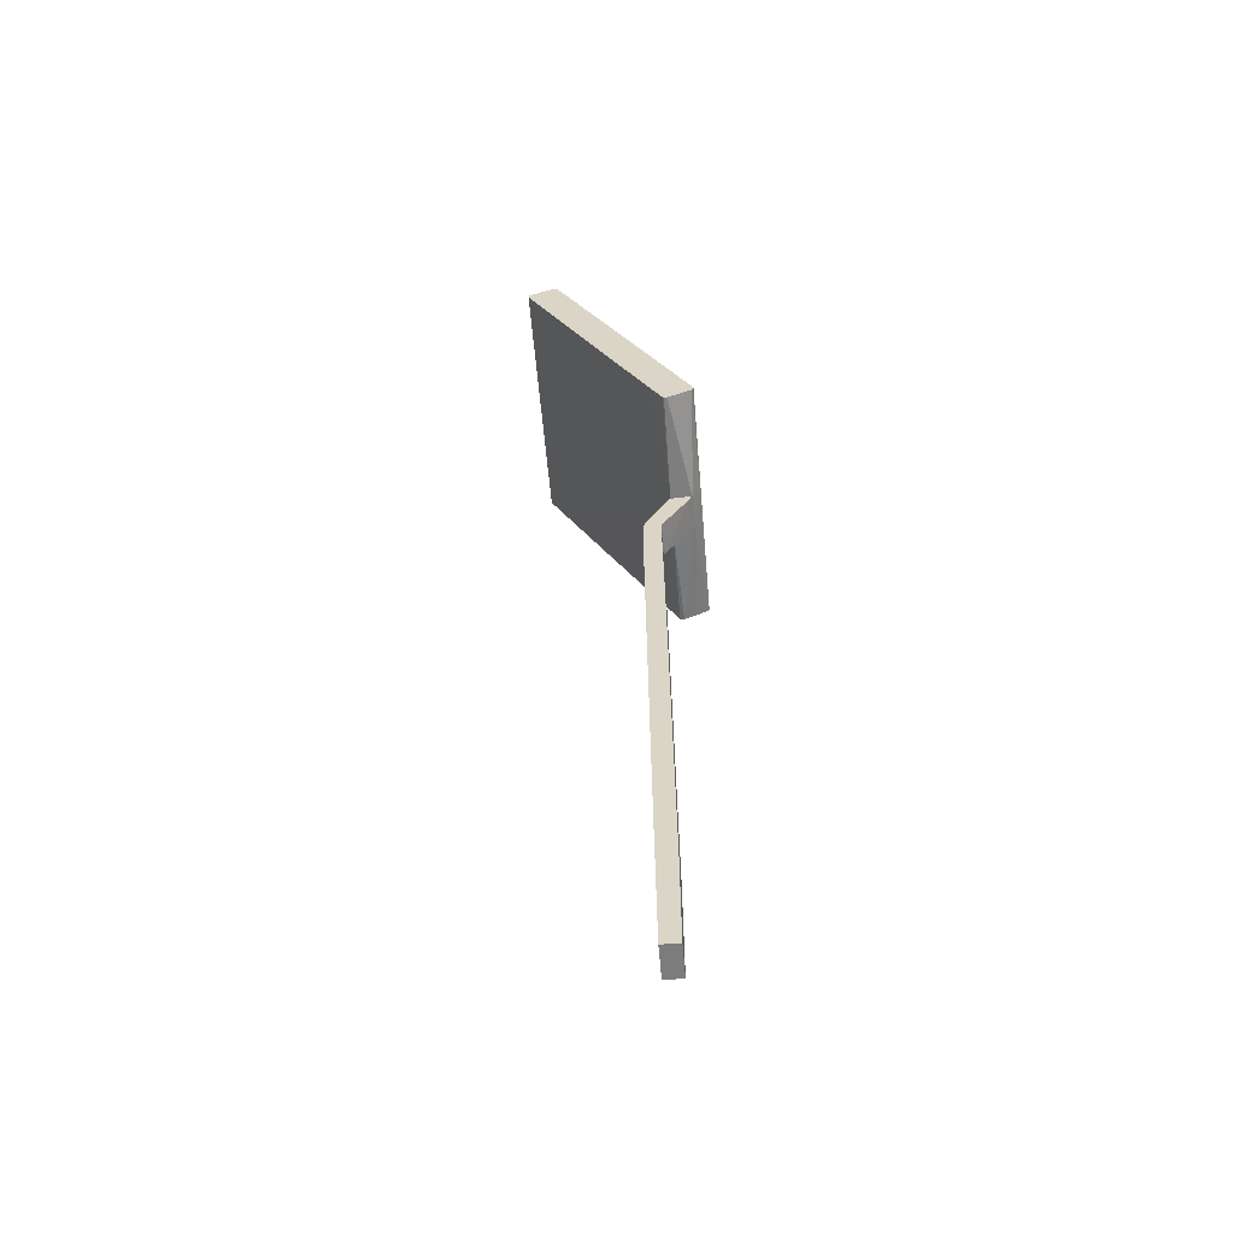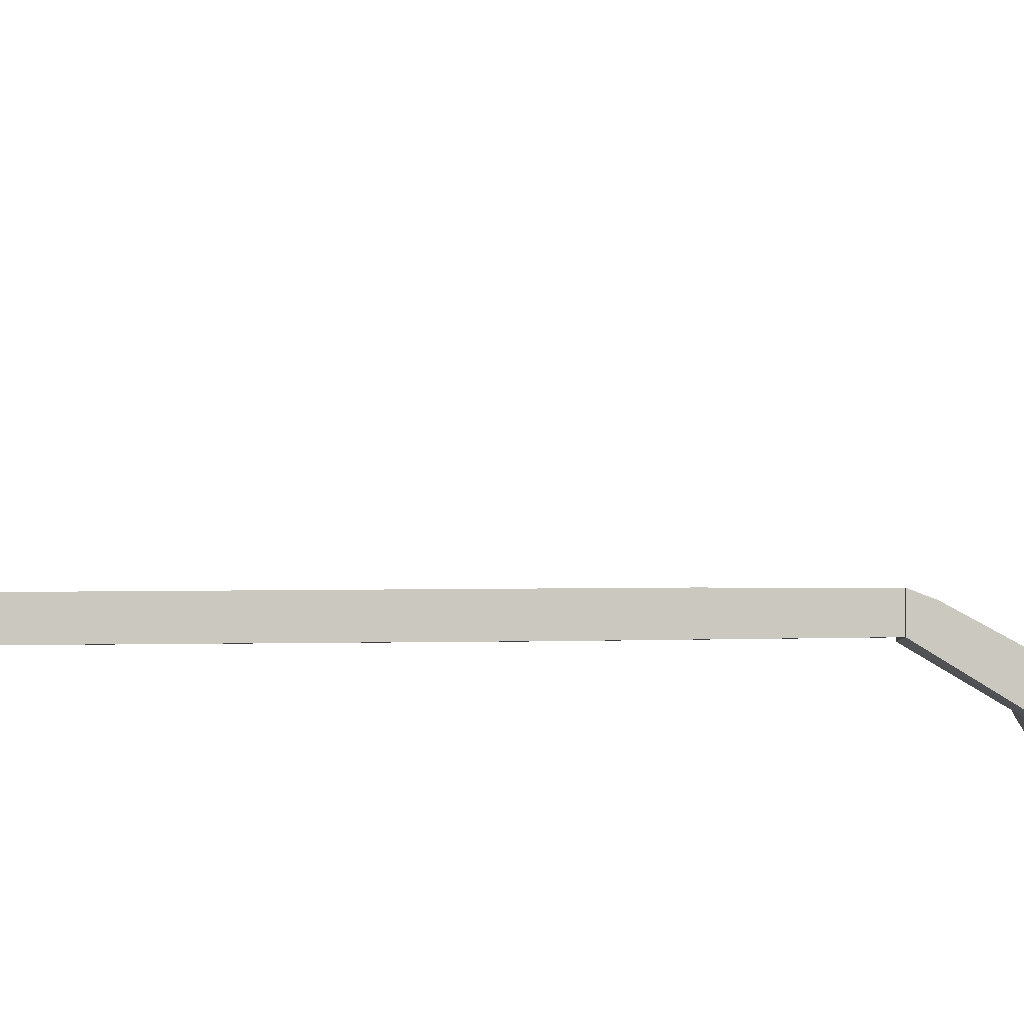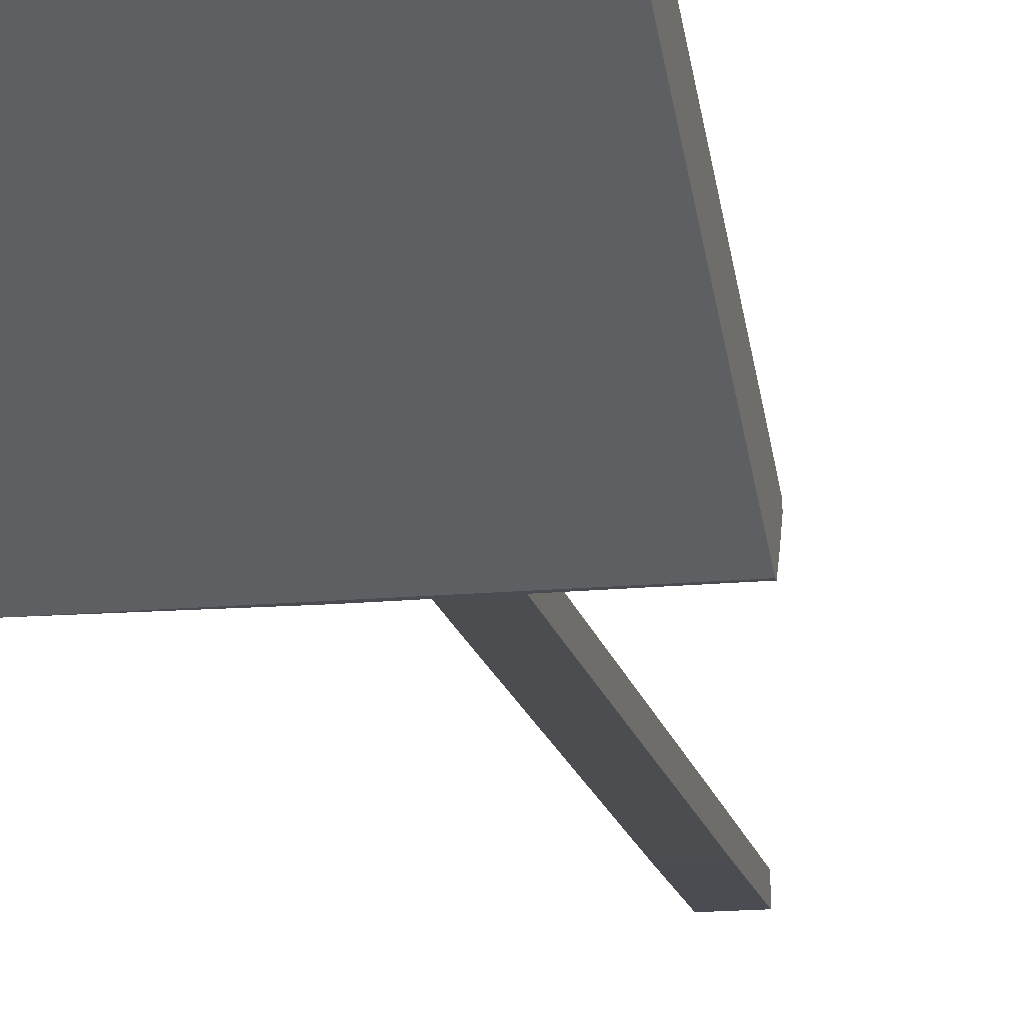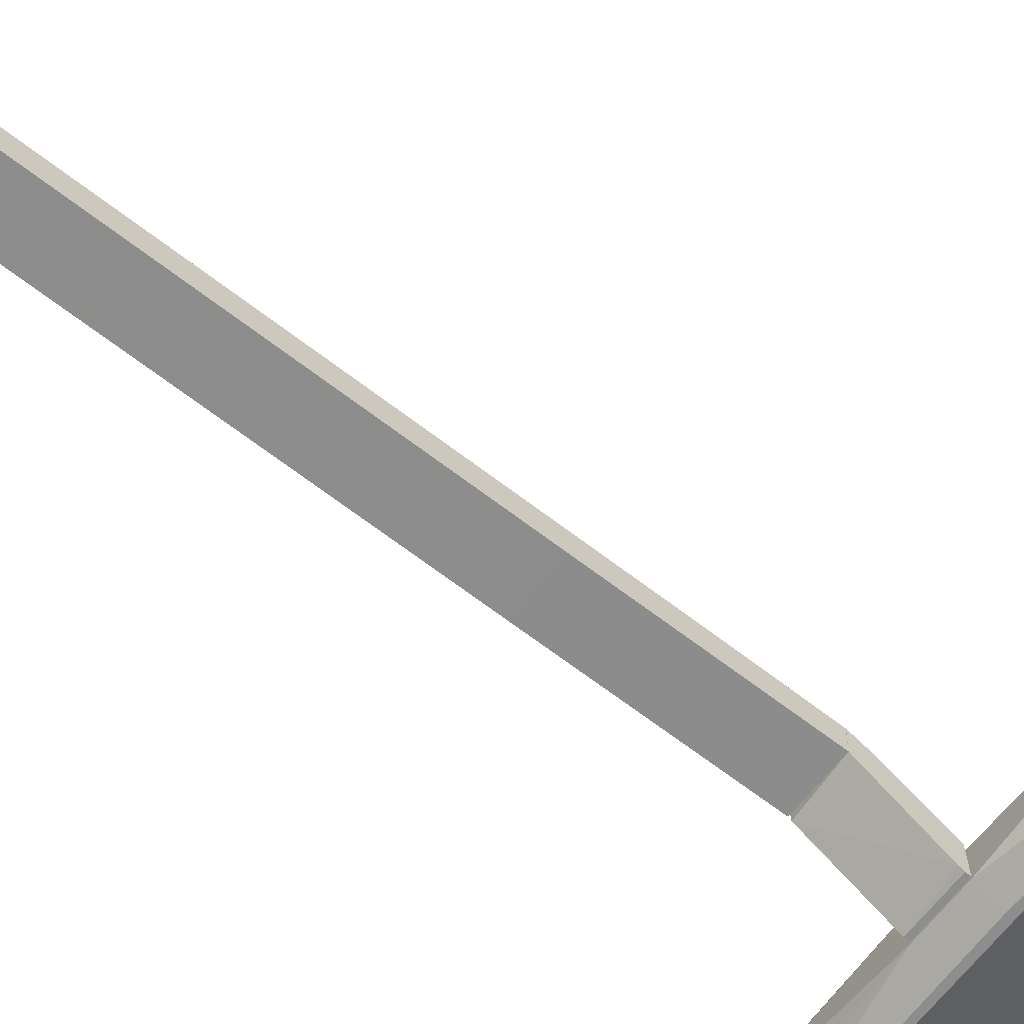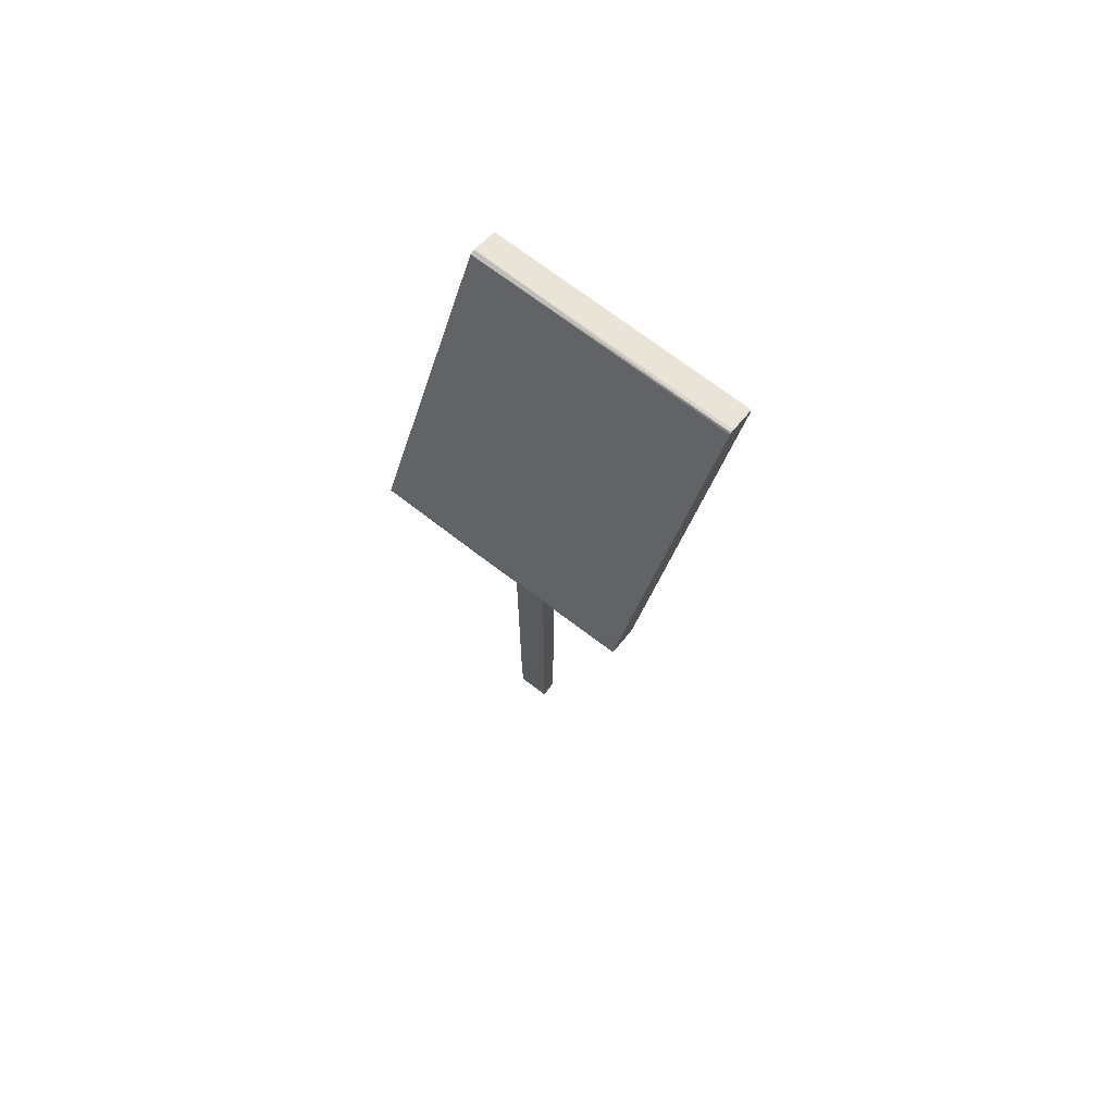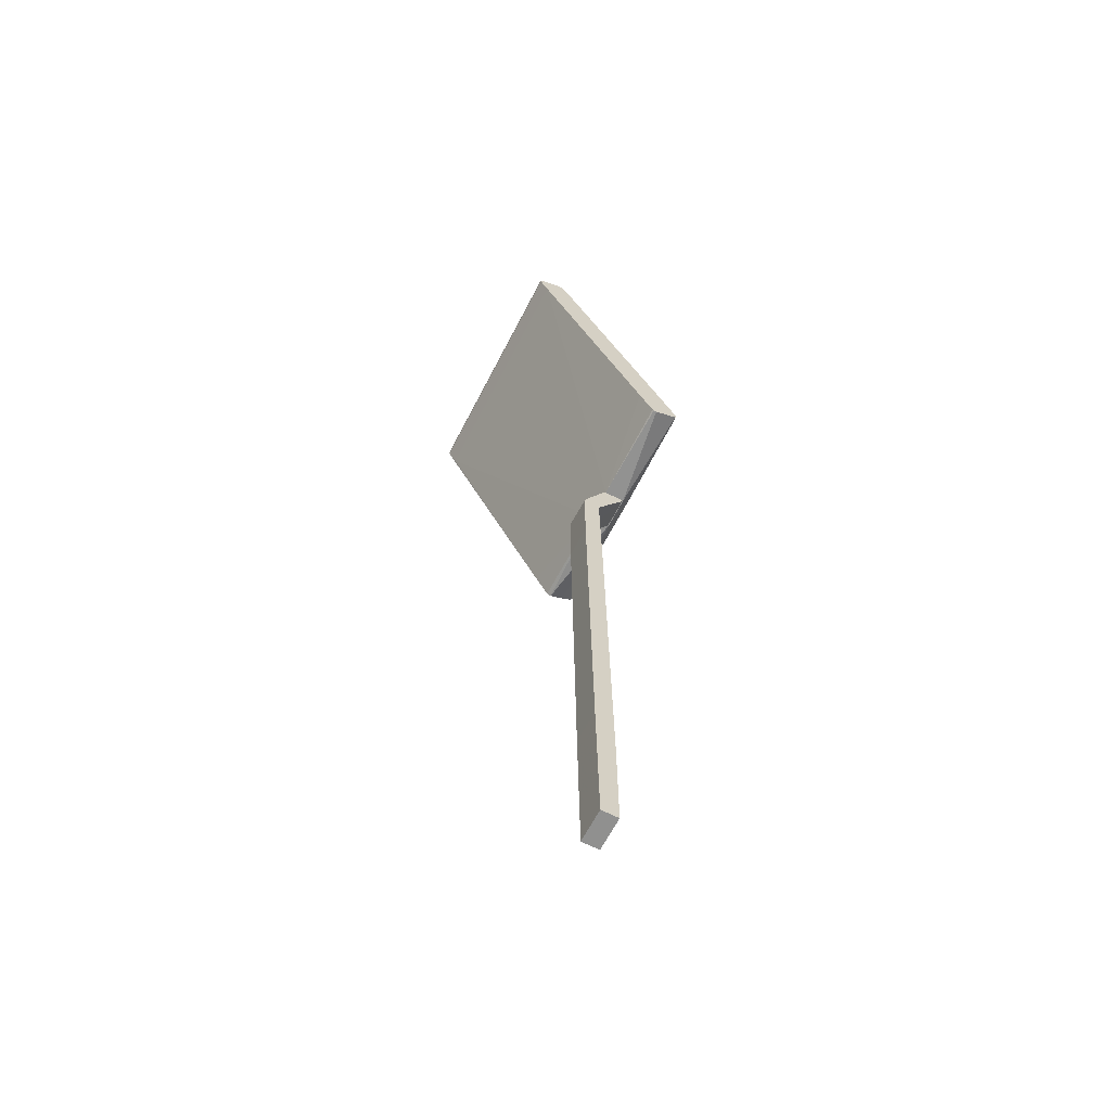
<metadata>
{"format":"obj","ext":"obj","renderer":"f3d","projection":"perspective","resolution":1024,"background":"white","views":[{"elev":-58.7,"azim":-85.2,"up":"+Z"},{"elev":-1.5,"azim":-94.4,"up":"+Y"},{"elev":-15.4,"azim":11.4,"up":"+Y"},{"elev":-64.6,"azim":-128.3,"up":"+Y"},{"elev":75.1,"azim":36.7,"up":"+Z"},{"elev":-65.5,"azim":-117.4,"up":"+Z"}]}
</metadata>
<code>
o convex_0
v -5.269 -16.3 210.2
v 40.41 29.85 299.7
v -40.23 29.85 299.7
v 5.451 -6.501 205.5
v -40.23 38.24 294.1
v -40.23 -6.966 206
v 40.41 38.24 294.1
v 40.41 -16.3 211.6
v -40.23 -16.3 211.6
v 40.41 -6.501 206.4
v 40.41 24.72 292.2
v -40.23 28.45 299.2
v 5.451 -13.5 205.5
v -40.23 38.24 295.5
v -40.23 -1.846 215.3
v -40.23 24.72 292.2
v 40.41 38.24 295.5
v -40.23 -12.57 219
v 40.41 28.45 299.2
v -40.23 -15.83 210.2
v 40.41 -7.905 206
v 40.41 -12.57 219
v 40.41 -1.846 215.3
v -5.269 -13.5 205.5
v 40.41 -16.3 210.6
v -5.269 -6.501 205.5
v -40.23 35.44 288.5
v 39.94 35.44 288.5
v -40.23 -7.905 206
v 40.41 -12.57 208.3
v 39.94 28.91 299.7
v -40.23 -6.501 206.4
f 26 6 32
f 3 5 6
f 7 2 8
f 3 6 9
f 1 8 9
f 7 8 10
f 8 2 11
f 3 9 12
f 3 2 14
f 5 3 14
f 7 5 14
f 6 5 15
f 12 9 16
f 11 12 16
f 2 7 17
f 14 2 17
f 7 14 17
f 9 8 18
f 16 9 18
f 11 16 18
f 11 2 19
f 12 11 19
f 1 9 20
f 9 6 20
f 4 10 21
f 10 8 21
f 13 4 21
f 8 11 22
f 18 8 22
f 11 18 22
f 10 4 23
f 7 10 23
f 4 13 24
f 13 1 24
f 1 20 24
f 8 1 25
f 1 13 25
f 21 8 25
f 4 24 26
f 5 7 27
f 15 5 27
f 4 26 27
f 26 15 27
f 23 4 28
f 7 23 28
f 4 27 28
f 27 7 28
f 20 6 29
f 24 20 29
f 6 26 29
f 26 24 29
f 13 21 30
f 25 13 30
f 21 25 30
f 2 3 31
f 3 12 31
f 19 2 31
f 12 19 31
f 6 15 32
f 15 26 32
o convex_1
v -5.27 -4.644 -11.73
v 5.452 2.349 188.2
v 5.452 -3.245 188.2
v -5.27 2.349 188.2
v 5.452 0.9499 -11.73
v -5.27 -3.245 188.2
v 5.452 -4.644 -11.73
v -5.27 0.9499 -11.73
v 5.452 -4.644 22.31
v 5.452 2.349 164
v -5.27 -3.711 147.7
v -5.27 2.349 164
v -5.27 -4.644 22.31
v 5.452 1.416 39.08
v 5.452 -3.711 147.7
v -5.27 1.416 39.08
f 42 46 48
f 35 34 36
f 34 35 37
f 35 36 38
f 36 33 38
f 33 37 39
f 37 35 39
f 33 36 40
f 37 33 40
f 33 39 41
f 39 35 41
f 36 34 42
f 34 37 42
f 38 33 43
f 35 38 43
f 40 36 44
f 36 42 44
f 33 41 45
f 43 33 45
f 41 43 45
f 37 40 46
f 42 37 46
f 41 35 47
f 35 43 47
f 43 41 47
f 40 44 48
f 44 42 48
f 46 40 48
o convex_2
v 5.452 2.347 189.2
v -5.27 -13.03 204.6
v -5.27 -12.57 203.6
v -5.27 0.9488 192
v 5.452 -6.507 205.5
v 5.452 -3.712 188.7
v -5.27 -3.246 188.2
v 5.452 -13.03 204.6
v -5.27 -6.041 205
v -5.27 2.347 188.2
v -5.27 -13.03 205.5
v 5.452 -5.111 203.6
v 5.452 2.347 188.2
v 5.452 -13.03 205.5
f 53 59 62
f 51 50 52
f 49 53 54
f 51 52 55
f 54 51 55
f 50 51 56
f 54 53 56
f 51 54 56
f 52 50 57
f 52 49 58
f 55 52 58
f 50 56 59
f 57 50 59
f 53 57 59
f 49 52 60
f 53 49 60
f 52 57 60
f 57 53 60
f 49 54 61
f 54 55 61
f 58 49 61
f 55 58 61
f 56 53 62
f 59 56 62

</code>
